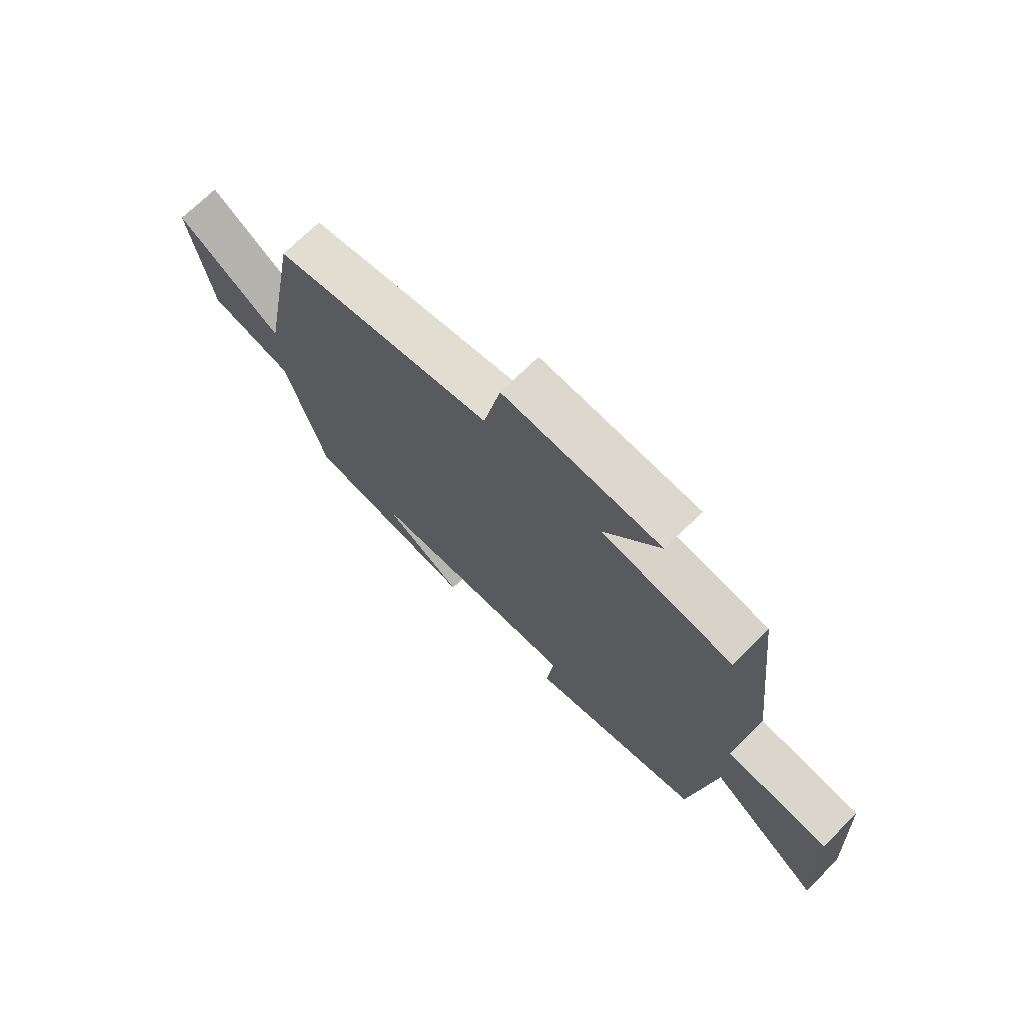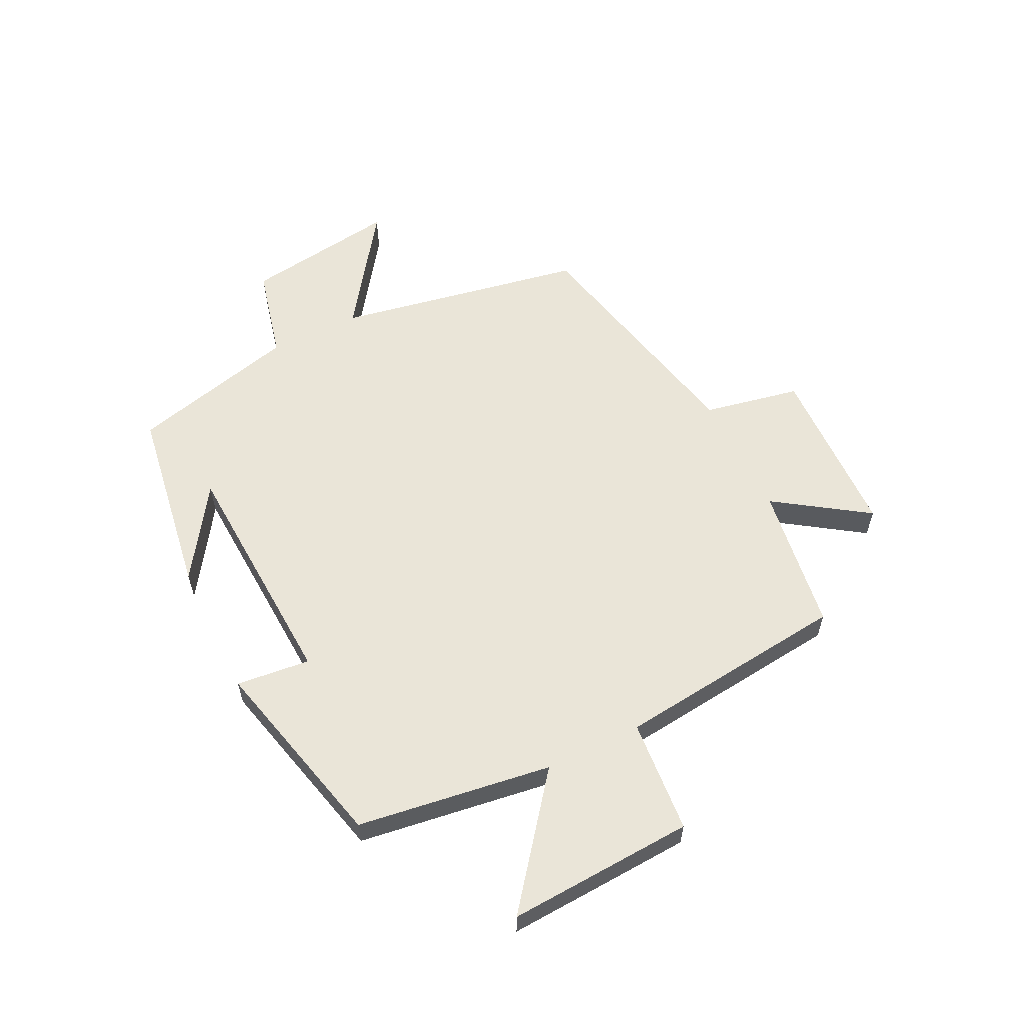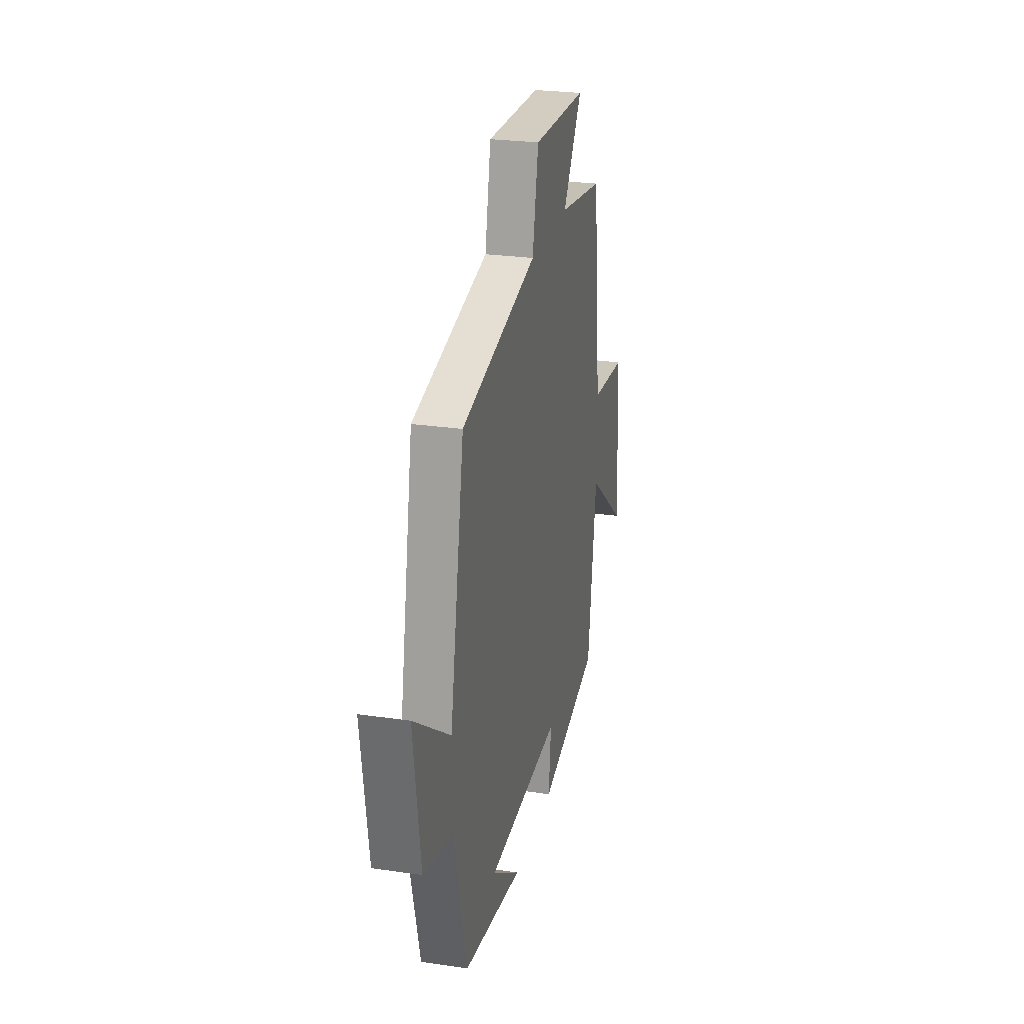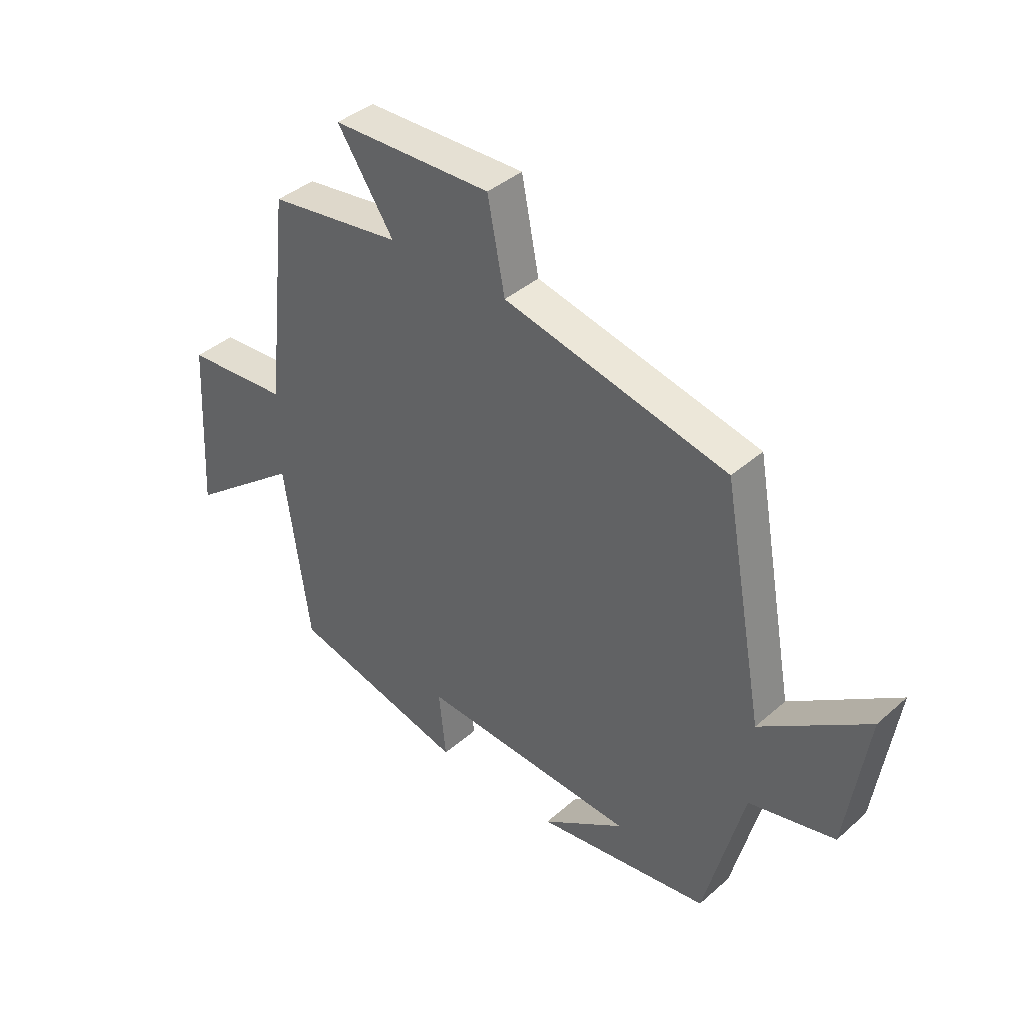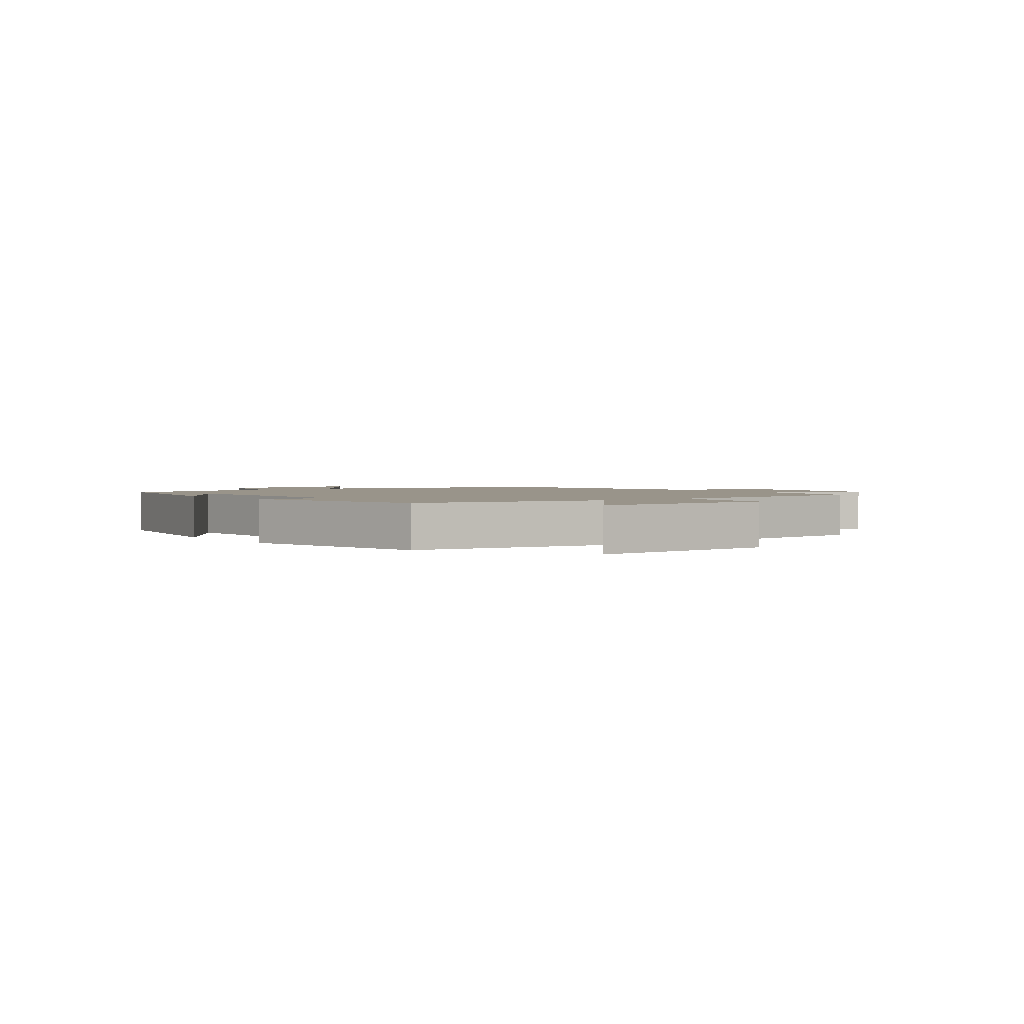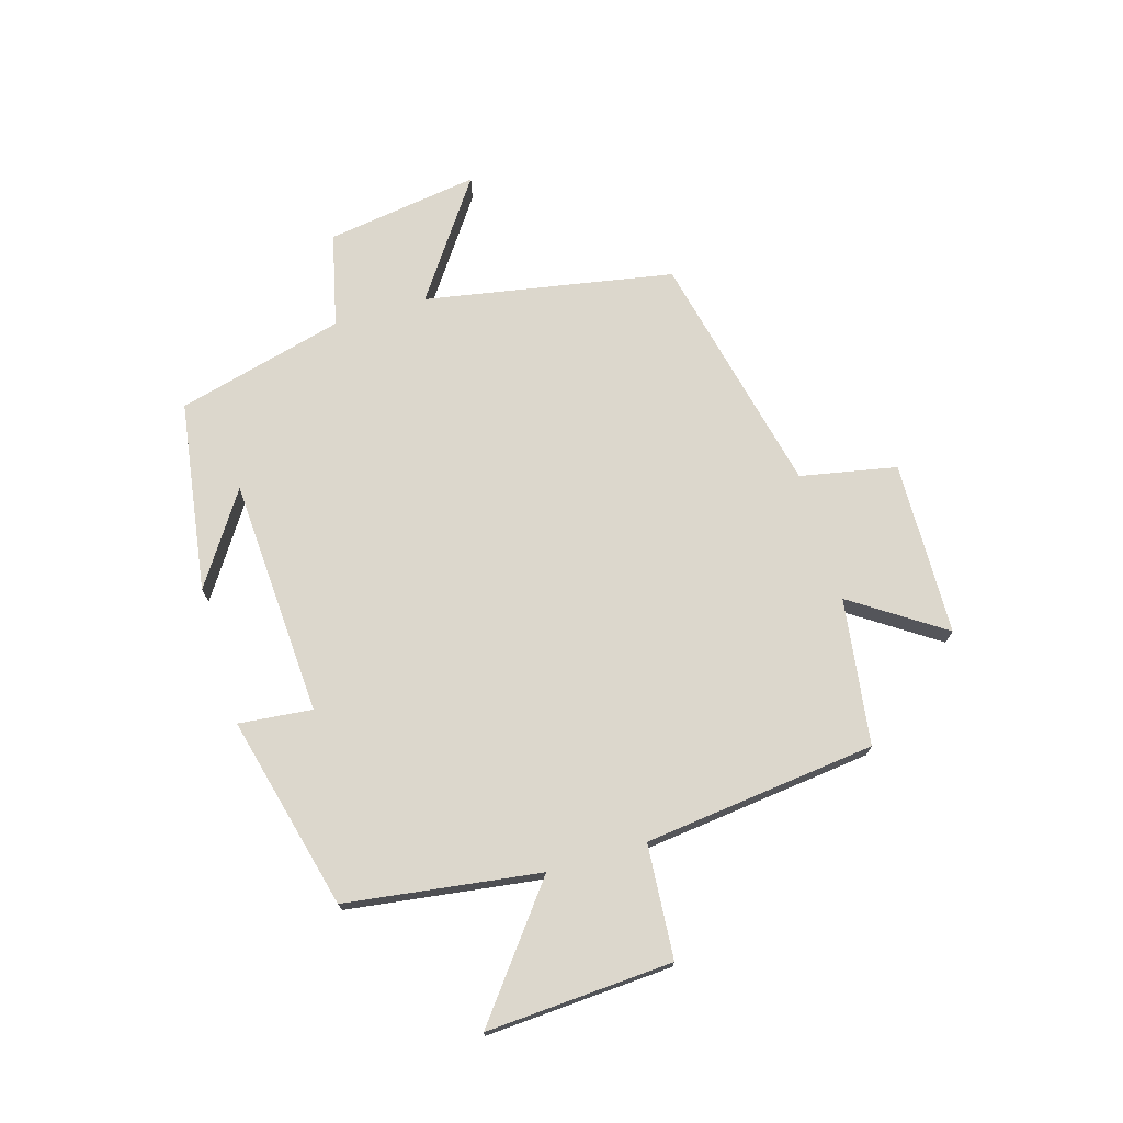
<metadata>
{"format":"obj","ext":"obj","renderer":"f3d","projection":"perspective","resolution":1024,"background":"white","views":[{"elev":71.3,"azim":-134.8,"up":"+Z"},{"elev":58.7,"azim":-116.1,"up":"+Y"},{"elev":25.9,"azim":103.2,"up":"+Z"},{"elev":39.7,"azim":42.8,"up":"+Z"},{"elev":1.9,"azim":-125.2,"up":"+Y"},{"elev":72.8,"azim":-106.7,"up":"+Y"}]}
</metadata>
<code>
v -0.454 0.07 -0.419
v -0.5 0.07 -0.092
v -0.709 0.07 -0.255
v -0.691 0.07 0.059
v -0.5 0.07 0.074
v -0.456 0.07 0.465
v -0.21 0.07 0.5
v -0.314 0.07 0.654
v -0.02 0.07 0.662
v 0.012 0.07 0.5
v 0.423 0.07 0.408
v 0.5 0.07 -0.011
v 0.696 0.07 0.127
v 0.658 0.07 -0.131
v 0.5 0.07 -0.169
v 0.428 0.07 -0.451
v 0.106 0.07 -0.5
v 0.259 0.07 -0.398
v -0.141 0.07 -0.376
v -0.128 0.07 -0.5
v -0.454 0 -0.419
v -0.5 0 -0.092
v -0.709 0 -0.255
v -0.691 0 0.059
v -0.5 0 0.074
v -0.456 0 0.465
v -0.21 0 0.5
v -0.314 0 0.654
v -0.02 0 0.662
v 0.012 0 0.5
v 0.423 0 0.408
v 0.5 0 -0.011
v 0.696 0 0.127
v 0.658 0 -0.131
v 0.5 0 -0.169
v 0.428 0 -0.451
v 0.106 0 -0.5
v 0.259 0 -0.398
v -0.141 0 -0.376
v -0.128 0 -0.5
f 19 20 1 2
f 18 19 2
f 16 17 18
f 15 16 18 2
f 12 13 14 15
f 10 11 12 15
f 10 15 2
f 7 8 9 10
f 5 6 7 10
f 5 10 2 3
f 3 4 5
f 22 21 40 39
f 22 39 38
f 38 37 36
f 22 38 36 35
f 35 34 33 32
f 35 32 31 30
f 22 35 30
f 30 29 28 27
f 30 27 26 25
f 23 22 30 25
f 25 24 23
f 1 21 22 2
f 2 22 23 3
f 3 23 24 4
f 4 24 25 5
f 5 25 26 6
f 6 26 27 7
f 7 27 28 8
f 8 28 29 9
f 9 29 30 10
f 10 30 31 11
f 11 31 32 12
f 12 32 33 13
f 13 33 34 14
f 14 34 35 15
f 15 35 36 16
f 16 36 37 17
f 17 37 38 18
f 18 38 39 19
f 19 39 40 20
f 20 40 21 1

</code>
